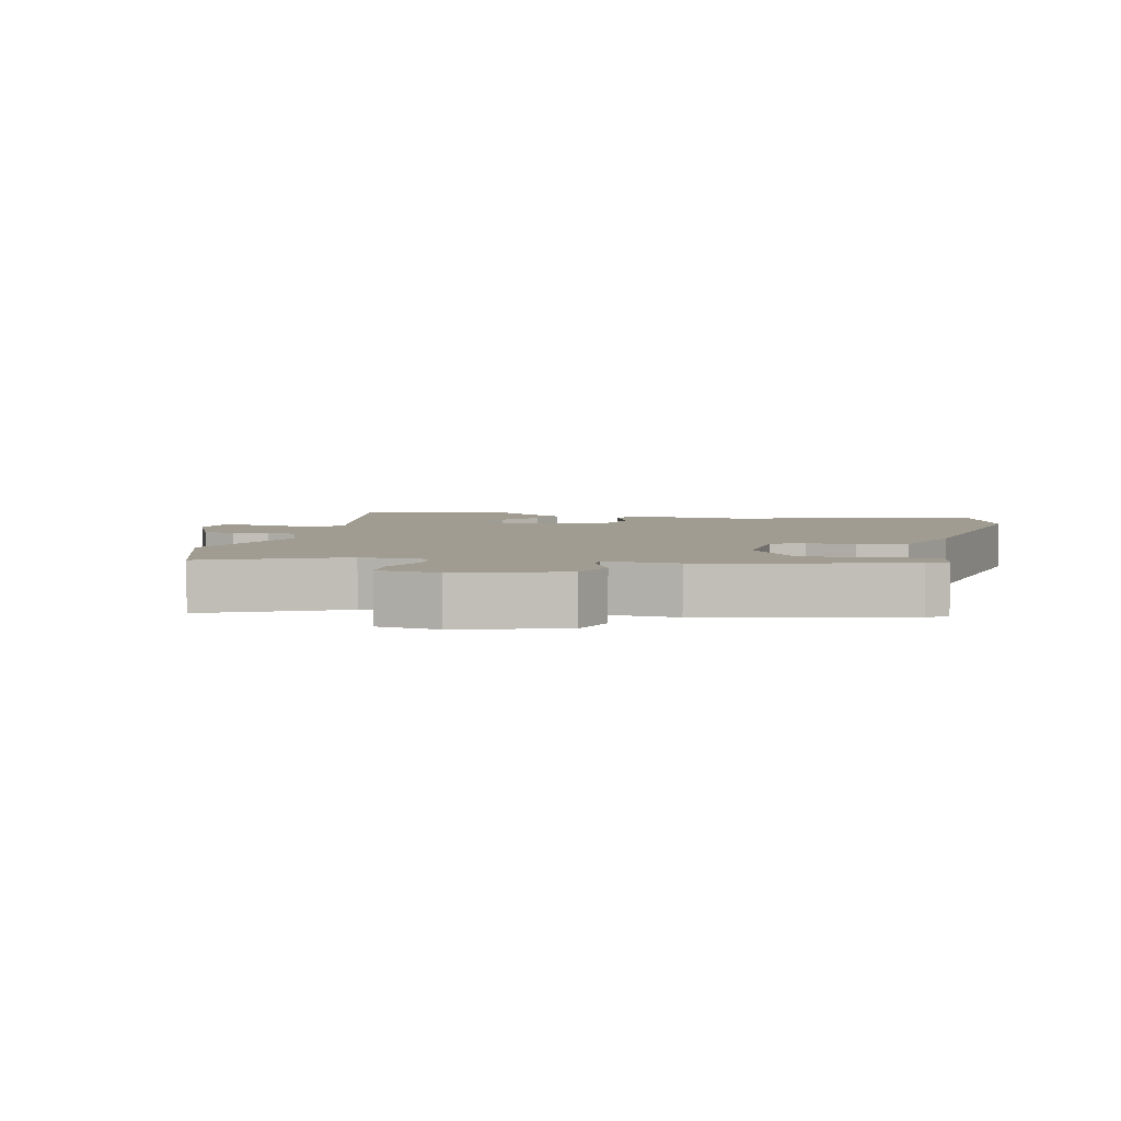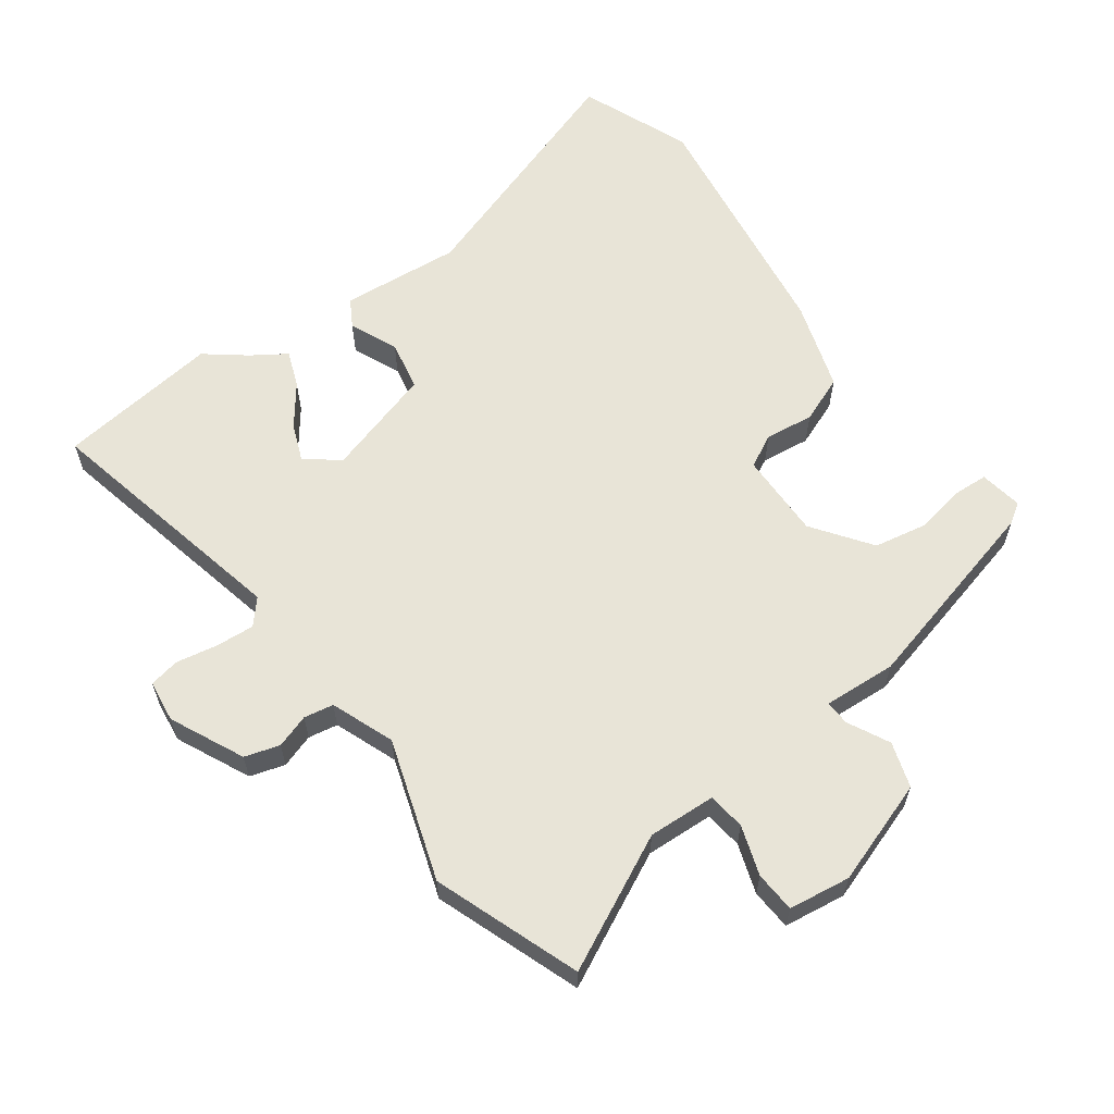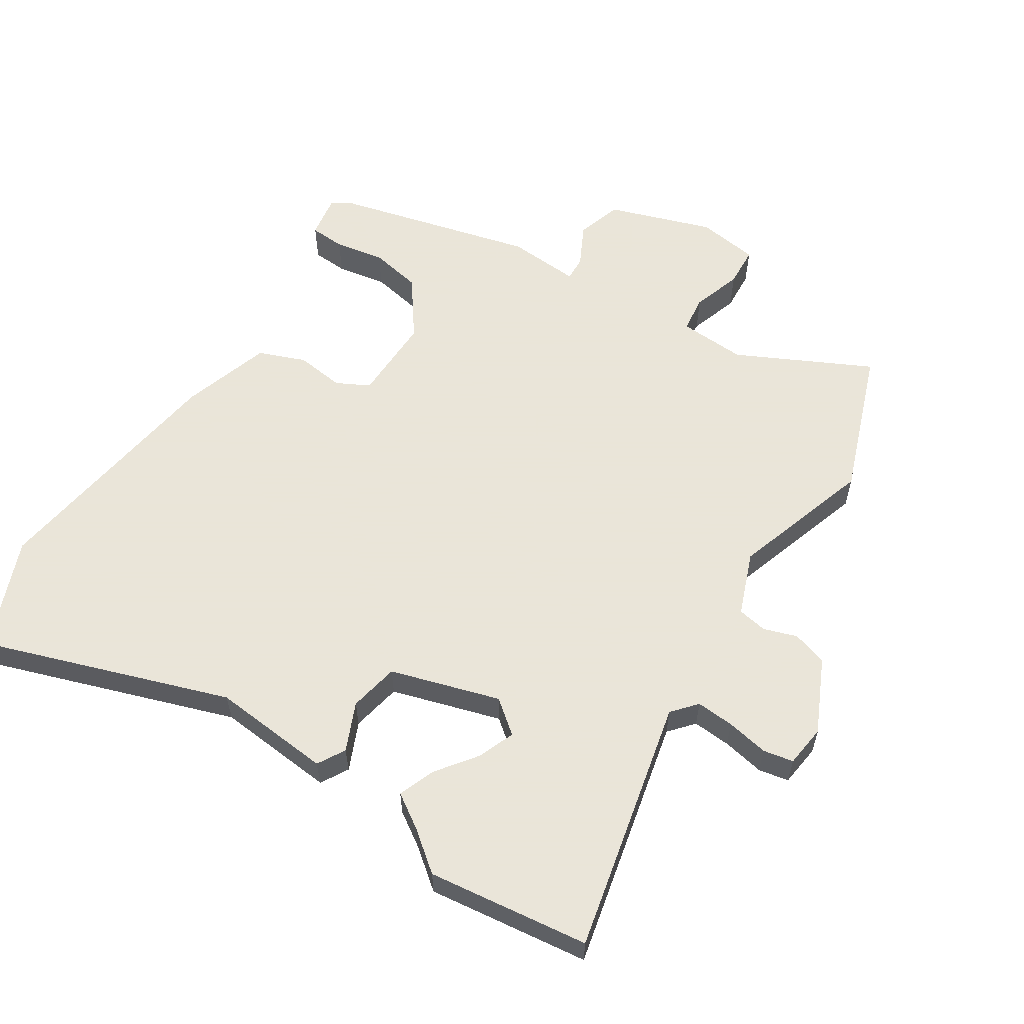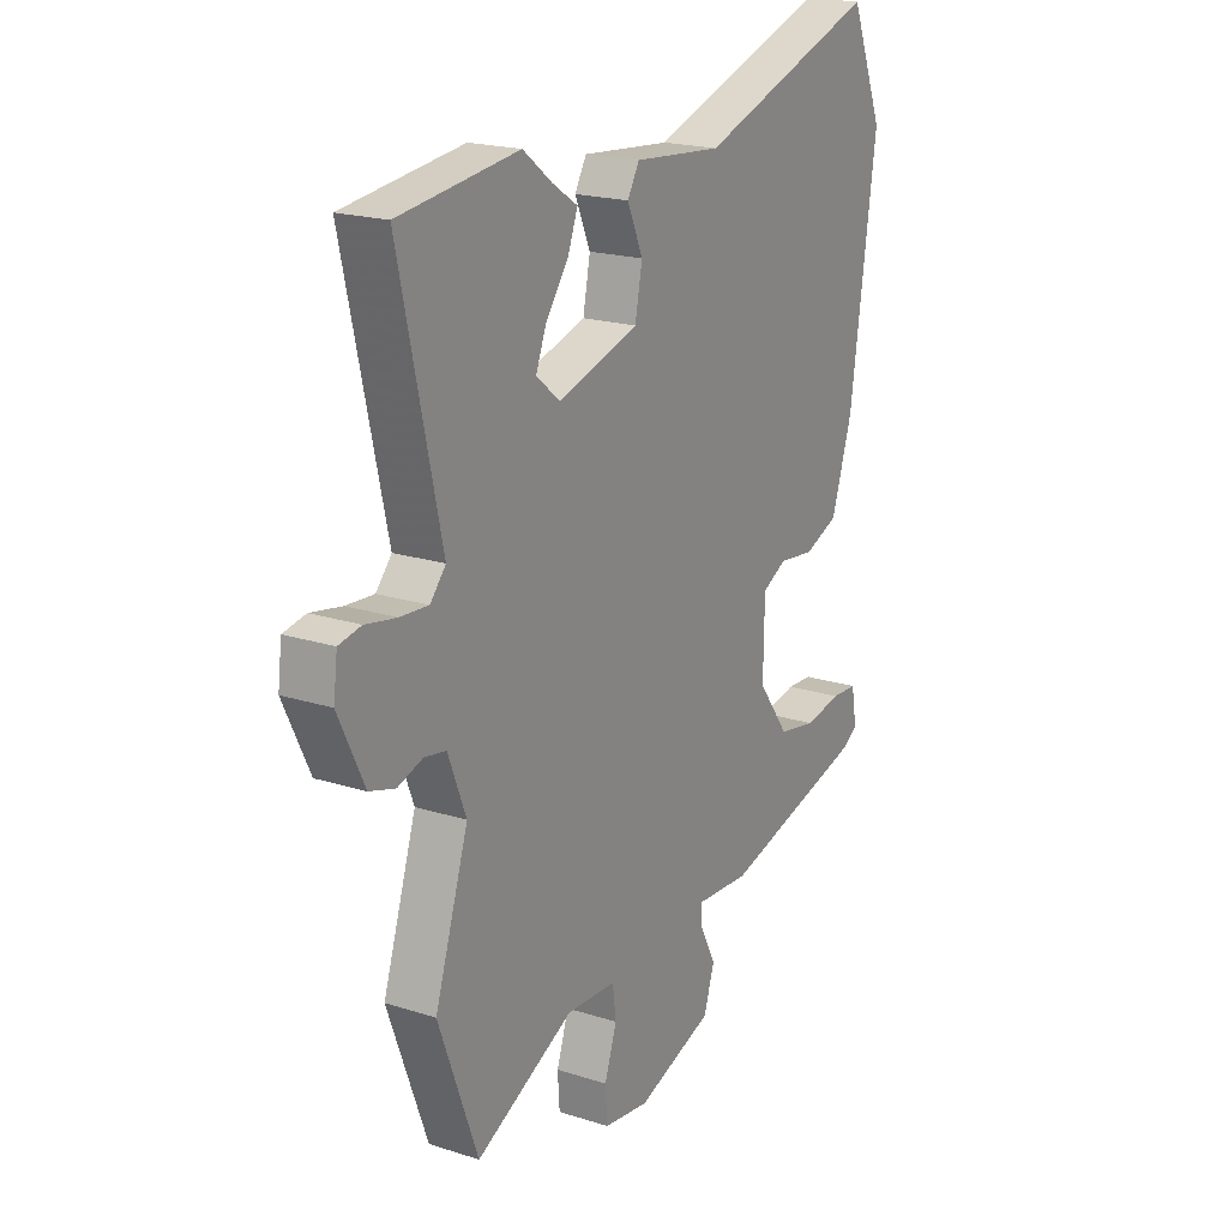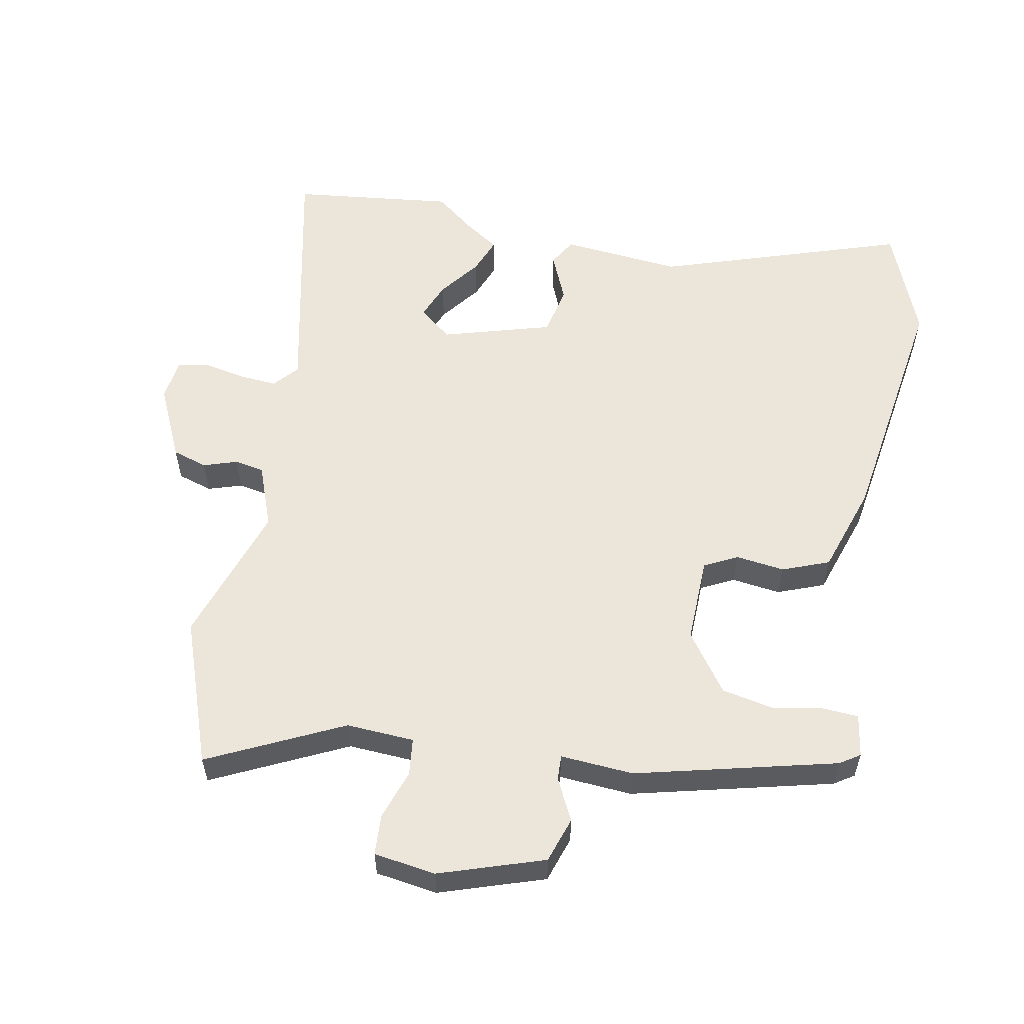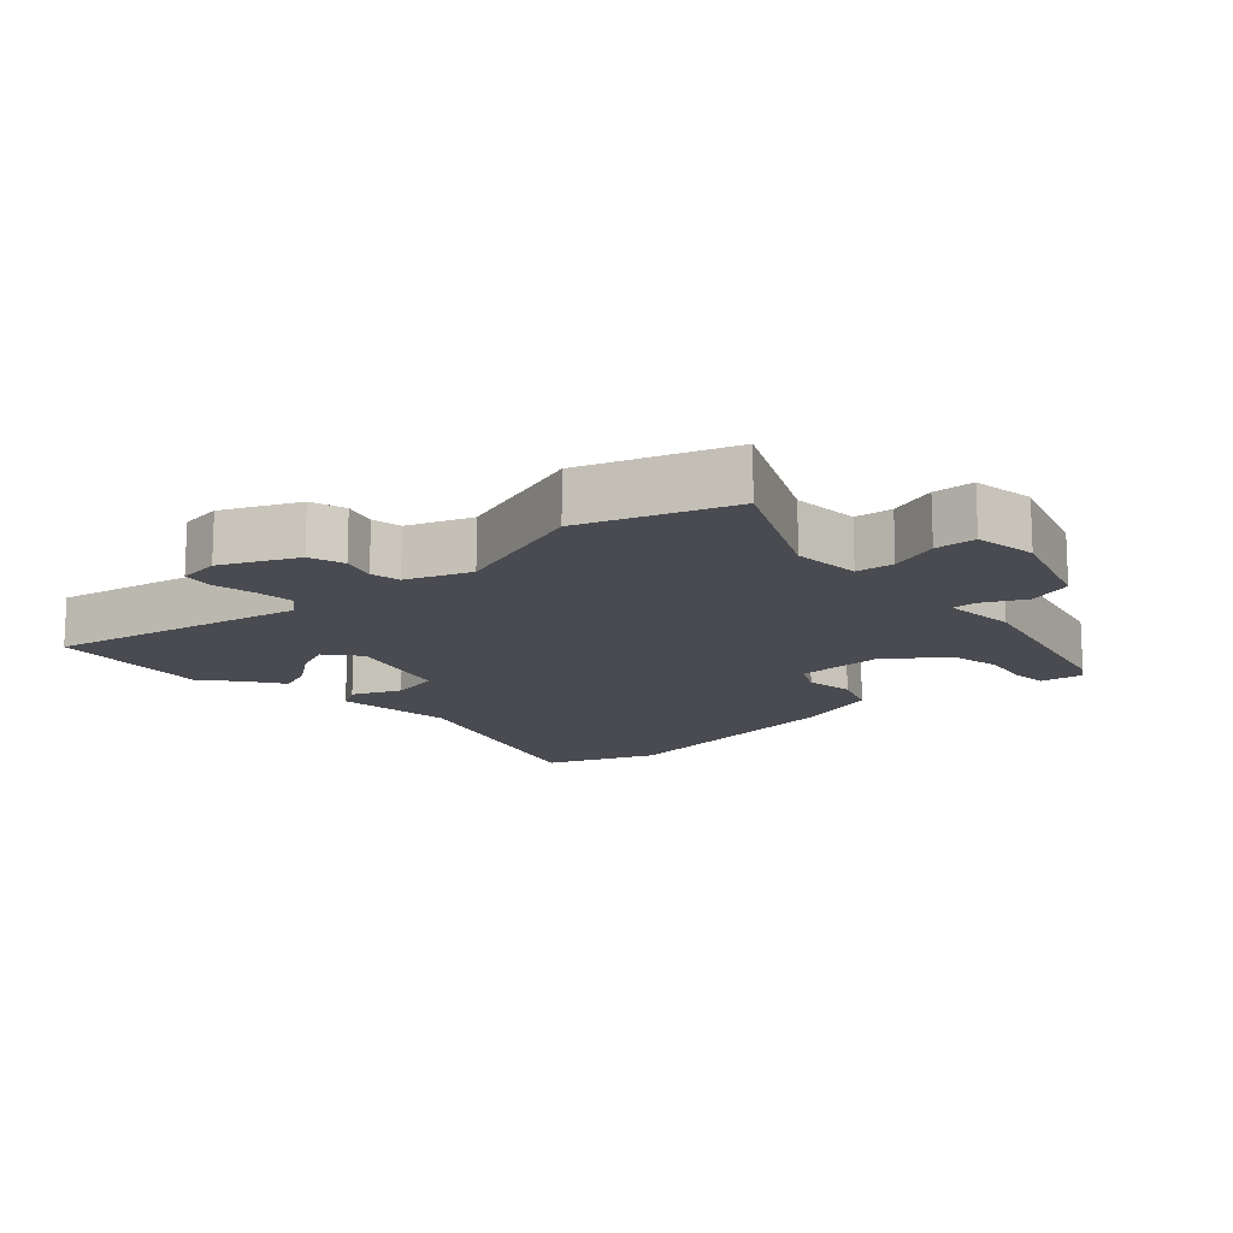
<metadata>
{"format":"obj","ext":"obj","renderer":"f3d","projection":"perspective","resolution":1024,"background":"white","views":[{"elev":4.4,"azim":-165.9,"up":"+Y"},{"elev":61.3,"azim":144.0,"up":"+Y"},{"elev":58.6,"azim":32.7,"up":"+Y"},{"elev":19.8,"azim":120.6,"up":"+Z"},{"elev":56.7,"azim":-168.7,"up":"+Y"},{"elev":-14.4,"azim":133.1,"up":"+Y"}]}
</metadata>
<code>
v -0.496 0.07 -0.457
v -0.526 0.07 -0.437
v -0.515 0.07 -0.372
v -0.461 0.07 -0.369
v -0.385 0.07 -0.383
v -0.306 0.07 -0.368
v -0.242 0.07 -0.28
v -0.244 0.07 -0.149
v -0.294 0.07 -0.123
v -0.368 0.07 -0.132
v -0.439 0.07 -0.104
v -0.482 0.07 0.031
v -0.536 0.07 0.411
v -0.468 0.07 0.579
v -0.096 0.07 0.452
v 0.086 0.07 0.468
v 0.11 0.07 0.426
v 0.078 0.07 0.353
v 0.093 0.07 0.277
v 0.259 0.07 0.227
v 0.309 0.07 0.267
v 0.287 0.07 0.323
v 0.241 0.07 0.385
v 0.22 0.07 0.44
v 0.272 0.07 0.474
v 0.332 0.07 0.521
v 0.578 0.07 0.49
v 0.492 0.07 0.104
v 0.524 0.07 0.067
v 0.582 0.07 0.071
v 0.646 0.07 0.083
v 0.692 0.07 0.074
v 0.7 0.07 0.01
v 0.647 0.07 -0.102
v 0.594 0.07 -0.118
v 0.543 0.07 -0.101
v 0.498 0.07 -0.109
v 0.461 0.07 -0.205
v 0.53 0.07 -0.419
v 0.449 0.07 -0.64
v 0.247 0.07 -0.54
v 0.144 0.07 -0.545
v 0.137 0.07 -0.602
v 0.162 0.07 -0.677
v 0.158 0.07 -0.739
v 0.064 0.07 -0.752
v -0.094 0.07 -0.698
v -0.116 0.07 -0.629
v -0.084 0.07 -0.566
v -0.082 0.07 -0.528
v -0.193 0.07 -0.535
v -0.496 0 -0.457
v -0.526 0 -0.437
v -0.515 0 -0.372
v -0.461 0 -0.369
v -0.385 0 -0.383
v -0.306 0 -0.368
v -0.242 0 -0.28
v -0.244 0 -0.149
v -0.294 0 -0.123
v -0.368 0 -0.132
v -0.439 0 -0.104
v -0.482 0 0.031
v -0.536 0 0.411
v -0.468 0 0.579
v -0.096 0 0.452
v 0.086 0 0.468
v 0.11 0 0.426
v 0.078 0 0.353
v 0.093 0 0.277
v 0.259 0 0.227
v 0.309 0 0.267
v 0.287 0 0.323
v 0.241 0 0.385
v 0.22 0 0.44
v 0.272 0 0.474
v 0.332 0 0.521
v 0.578 0 0.49
v 0.492 0 0.104
v 0.524 0 0.067
v 0.582 0 0.071
v 0.646 0 0.083
v 0.692 0 0.074
v 0.7 0 0.01
v 0.647 0 -0.102
v 0.594 0 -0.118
v 0.543 0 -0.101
v 0.498 0 -0.109
v 0.461 0 -0.205
v 0.53 0 -0.419
v 0.449 0 -0.64
v 0.247 0 -0.54
v 0.144 0 -0.545
v 0.137 0 -0.602
v 0.162 0 -0.677
v 0.158 0 -0.739
v 0.064 0 -0.752
v -0.094 0 -0.698
v -0.116 0 -0.629
v -0.084 0 -0.566
v -0.082 0 -0.528
v -0.193 0 -0.535
f 3 4 5
f 2 3 5
f 1 2 5
f 51 1 5
f 50 51 5
f 47 48 49
f 46 47 49
f 45 46 49
f 44 45 49
f 43 44 49
f 42 43 49 50
f 50 5 6
f 42 50 6
f 41 42 6
f 38 39 40 41
f 41 6 7
f 38 41 7
f 37 38 7
f 34 35 36
f 33 34 36
f 32 33 36
f 31 32 36
f 30 31 36
f 29 30 36 37
f 37 7 8
f 29 37 8
f 28 29 8
f 25 26 27 28
f 24 25 28
f 23 24 28
f 22 23 28
f 21 22 28
f 20 21 28
f 28 8 9
f 20 28 9
f 19 20 9
f 15 16 17 18
f 15 18 19
f 14 15 19
f 13 14 19
f 12 13 19
f 11 12 19
f 10 11 19
f 9 10 19
f 56 55 54
f 56 54 53
f 56 53 52
f 56 52 102
f 56 102 101
f 100 99 98
f 100 98 97
f 100 97 96
f 100 96 95
f 100 95 94
f 101 100 94 93
f 57 56 101
f 57 101 93
f 57 93 92
f 92 91 90 89
f 58 57 92
f 58 92 89
f 58 89 88
f 87 86 85
f 87 85 84
f 87 84 83
f 87 83 82
f 87 82 81
f 88 87 81 80
f 59 58 88
f 59 88 80
f 59 80 79
f 79 78 77 76
f 79 76 75
f 79 75 74
f 79 74 73
f 79 73 72
f 79 72 71
f 60 59 79
f 60 79 71
f 60 71 70
f 69 68 67 66
f 70 69 66
f 70 66 65
f 70 65 64
f 70 64 63
f 70 63 62
f 70 62 61
f 70 61 60
f 1 52 53 2
f 2 53 54 3
f 3 54 55 4
f 4 55 56 5
f 5 56 57 6
f 6 57 58 7
f 7 58 59 8
f 8 59 60 9
f 9 60 61 10
f 10 61 62 11
f 11 62 63 12
f 12 63 64 13
f 13 64 65 14
f 14 65 66 15
f 15 66 67 16
f 16 67 68 17
f 17 68 69 18
f 18 69 70 19
f 19 70 71 20
f 20 71 72 21
f 21 72 73 22
f 22 73 74 23
f 23 74 75 24
f 24 75 76 25
f 25 76 77 26
f 26 77 78 27
f 27 78 79 28
f 28 79 80 29
f 29 80 81 30
f 30 81 82 31
f 31 82 83 32
f 32 83 84 33
f 33 84 85 34
f 34 85 86 35
f 35 86 87 36
f 36 87 88 37
f 37 88 89 38
f 38 89 90 39
f 39 90 91 40
f 40 91 92 41
f 41 92 93 42
f 42 93 94 43
f 43 94 95 44
f 44 95 96 45
f 45 96 97 46
f 46 97 98 47
f 47 98 99 48
f 48 99 100 49
f 49 100 101 50
f 50 101 102 51
f 51 102 52 1

</code>
